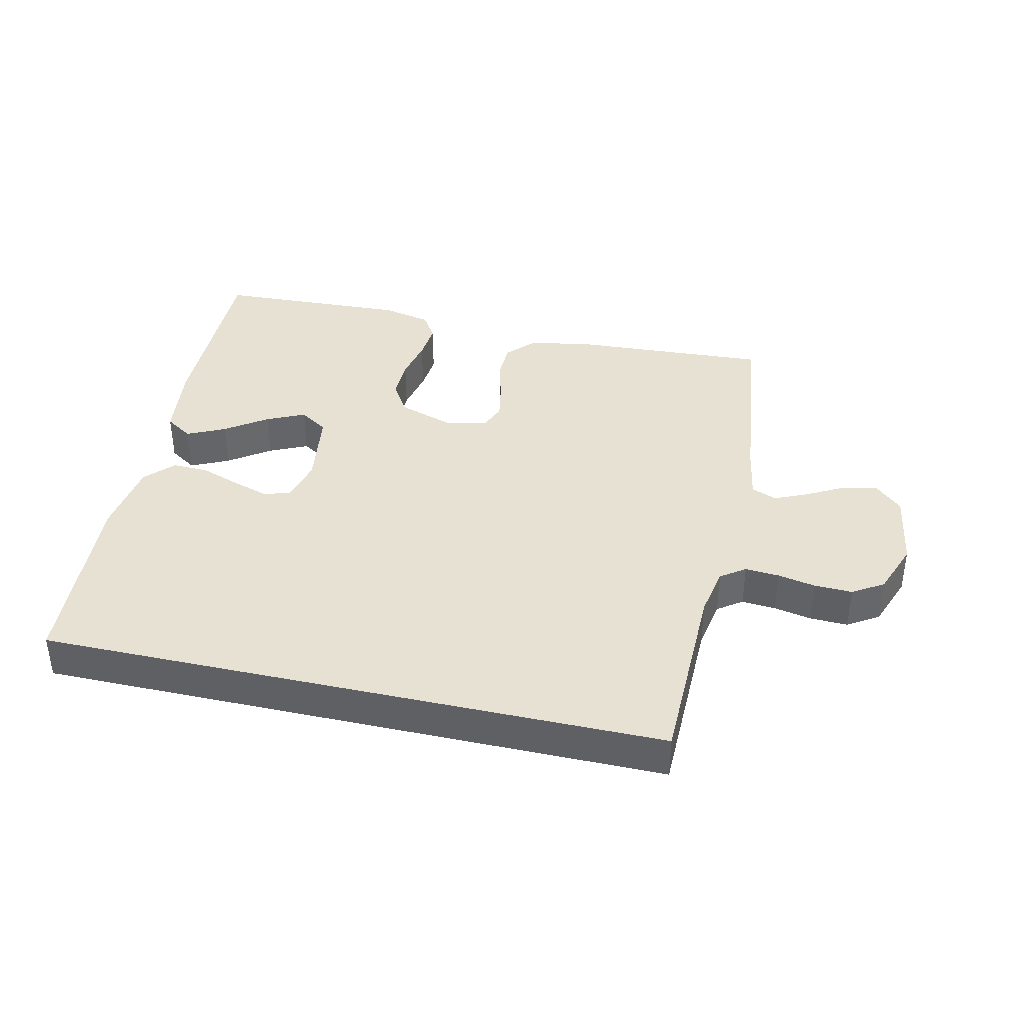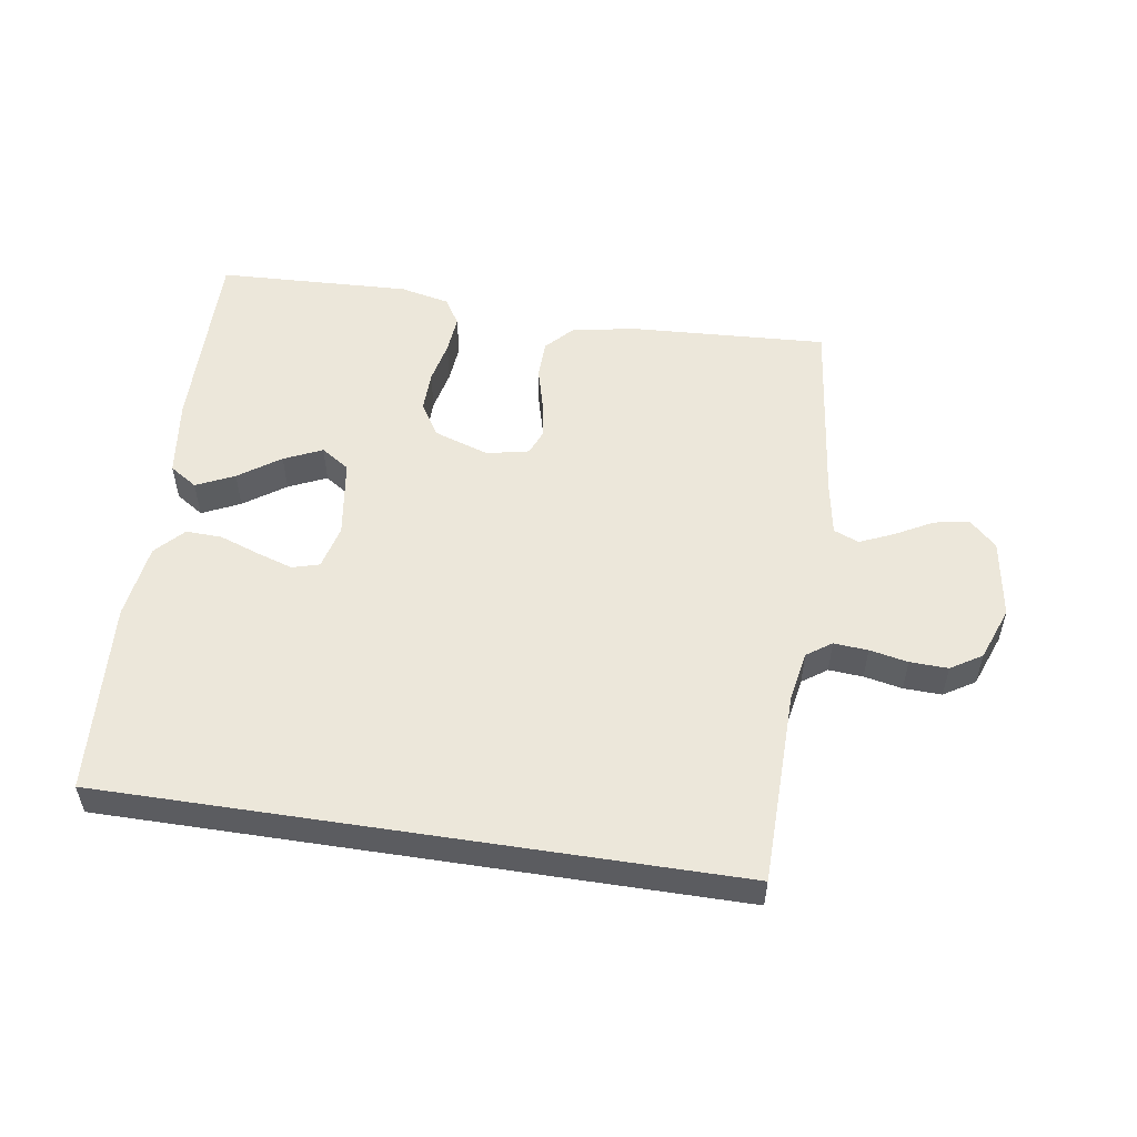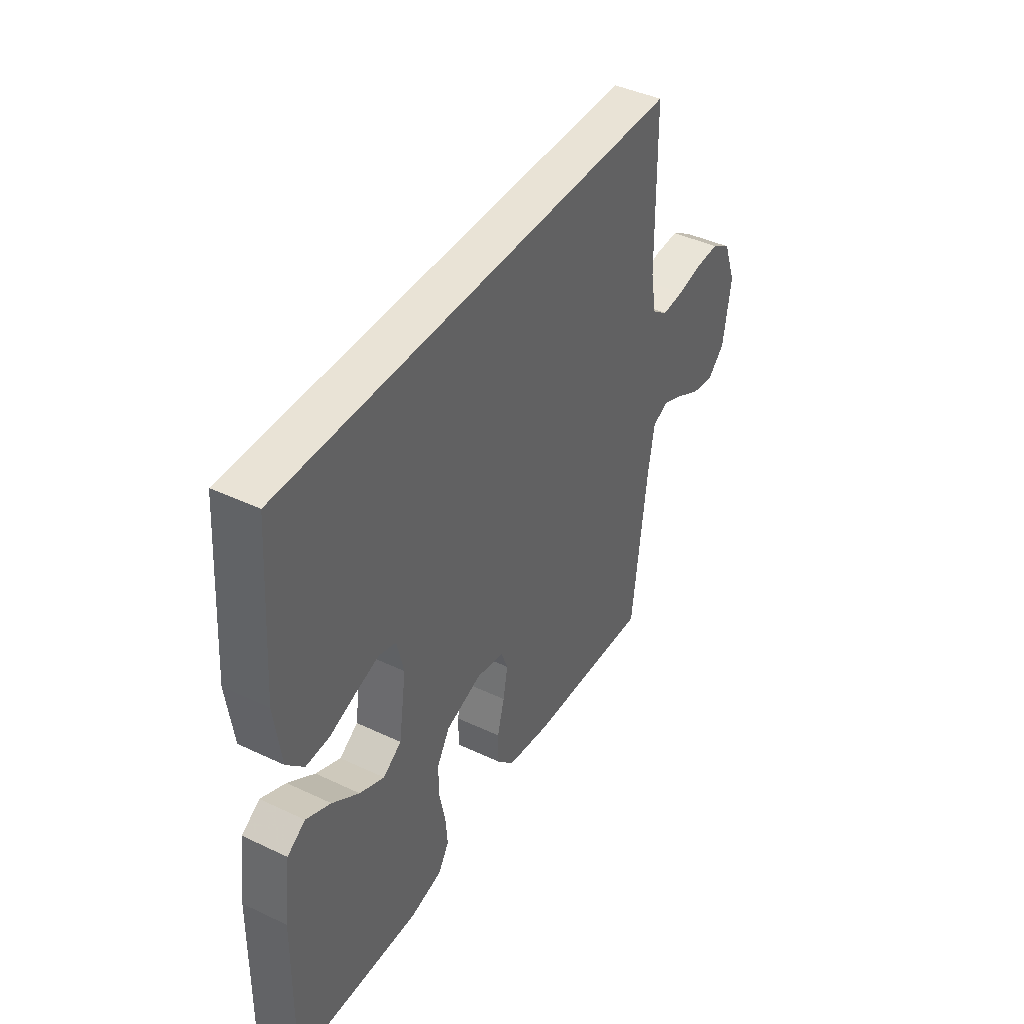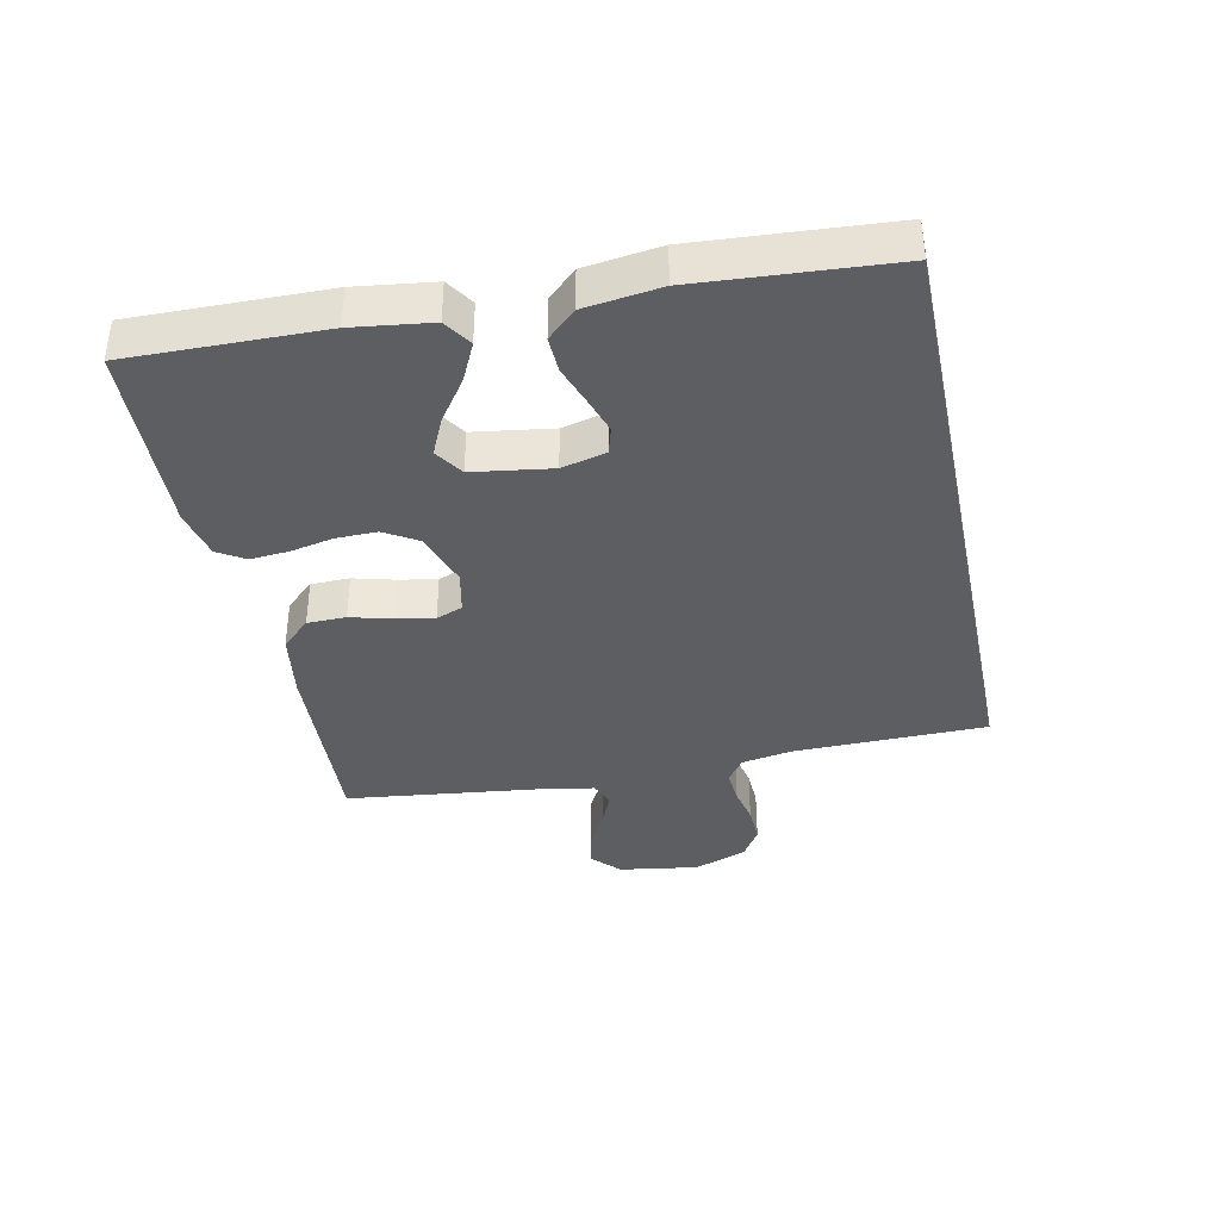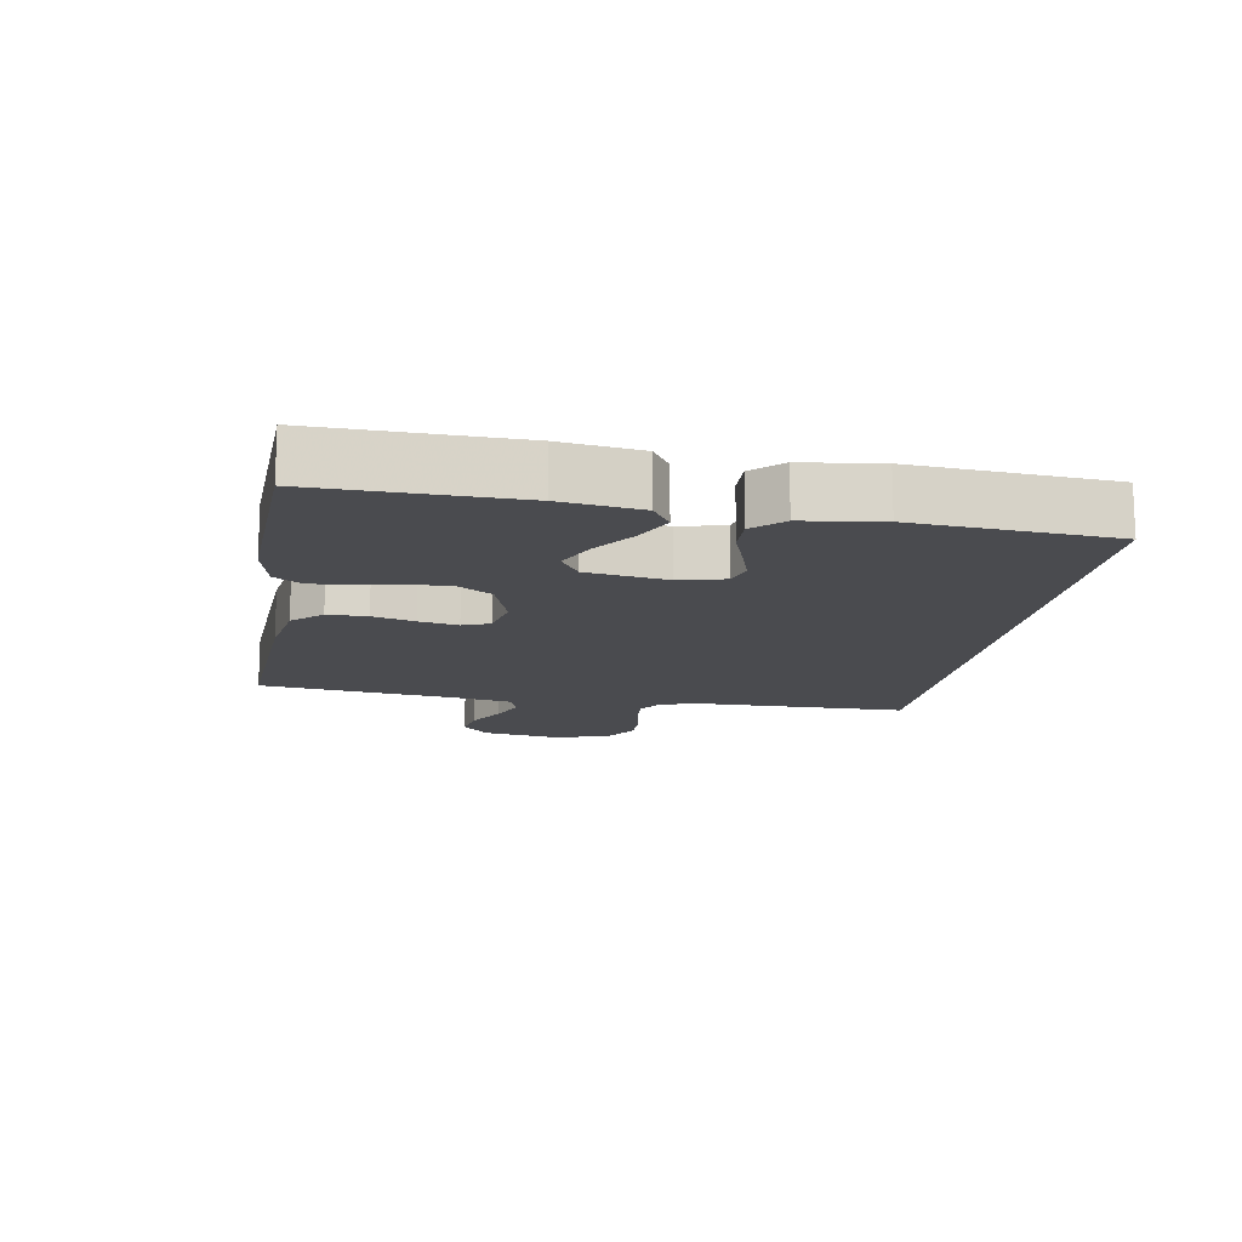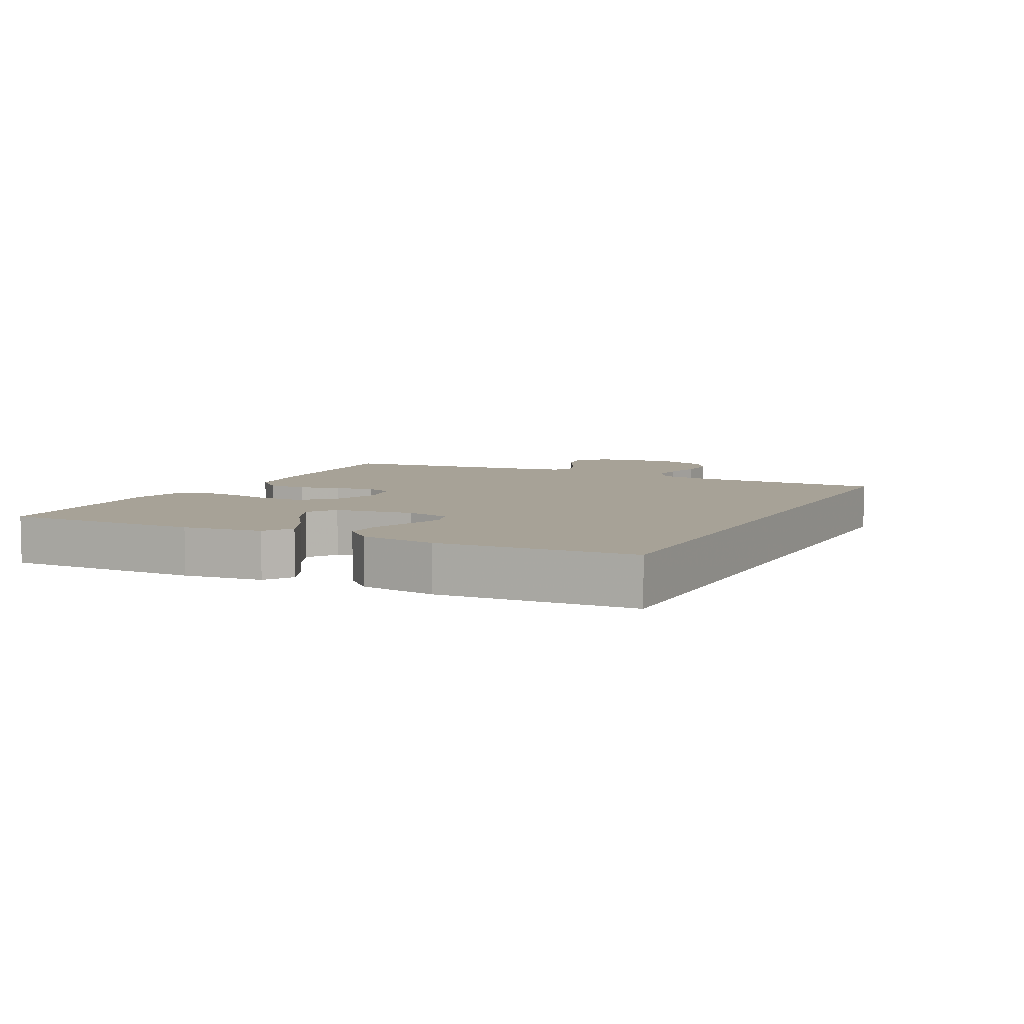
<metadata>
{"format":"obj","ext":"obj","renderer":"f3d","projection":"perspective","resolution":1024,"background":"white","views":[{"elev":38.9,"azim":12.8,"up":"+Y"},{"elev":53.4,"azim":8.8,"up":"+Y"},{"elev":42.1,"azim":-60.4,"up":"+Z"},{"elev":-37.8,"azim":-78.1,"up":"+Y"},{"elev":-14.3,"azim":-99.7,"up":"+Y"},{"elev":6.6,"azim":-62.9,"up":"+Y"}]}
</metadata>
<code>
v 0.51 0.07 0.5
v 0.514 0.07 0.2
v 0.528 0.07 0.122
v 0.566 0.07 0.095
v 0.619 0.07 0.099
v 0.678 0.07 0.111
v 0.737 0.07 0.113
v 0.785 0.07 0.083
v 0.816 0.07 0
v 0.797 0.07 -0.123
v 0.755 0.07 -0.163
v 0.701 0.07 -0.153
v 0.642 0.07 -0.121
v 0.59 0.07 -0.098
v 0.551 0.07 -0.114
v 0.536 0.07 -0.2
v 0.5 0.07 -0.5
v 0.2 0.07 -0.483
v 0.096 0.07 -0.466
v 0.055 0.07 -0.422
v 0.054 0.07 -0.362
v 0.071 0.07 -0.298
v 0.082 0.07 -0.239
v 0.066 0.07 -0.198
v 0 0.07 -0.184
v -0.086 0.07 -0.213
v -0.117 0.07 -0.264
v -0.116 0.07 -0.328
v -0.102 0.07 -0.394
v -0.097 0.07 -0.454
v -0.123 0.07 -0.496
v -0.2 0.07 -0.513
v -0.5 0.07 -0.5
v -0.495 0.07 -0.2
v -0.479 0.07 -0.079
v -0.436 0.07 -0.051
v -0.377 0.07 -0.079
v -0.313 0.07 -0.124
v -0.254 0.07 -0.151
v -0.21 0.07 -0.122
v -0.192 0.07 0
v -0.209 0.07 0.069
v -0.251 0.07 0.081
v -0.307 0.07 0.063
v -0.369 0.07 0.041
v -0.425 0.07 0.039
v -0.466 0.07 0.083
v -0.482 0.07 0.2
v -0.461 0.07 0.5
v 0.51 0 0.5
v 0.514 0 0.2
v 0.528 0 0.122
v 0.566 0 0.095
v 0.619 0 0.099
v 0.678 0 0.111
v 0.737 0 0.113
v 0.785 0 0.083
v 0.816 0 0
v 0.797 0 -0.123
v 0.755 0 -0.163
v 0.701 0 -0.153
v 0.642 0 -0.121
v 0.59 0 -0.098
v 0.551 0 -0.114
v 0.536 0 -0.2
v 0.5 0 -0.5
v 0.2 0 -0.483
v 0.096 0 -0.466
v 0.055 0 -0.422
v 0.054 0 -0.362
v 0.071 0 -0.298
v 0.082 0 -0.239
v 0.066 0 -0.198
v 0 0 -0.184
v -0.086 0 -0.213
v -0.117 0 -0.264
v -0.116 0 -0.328
v -0.102 0 -0.394
v -0.097 0 -0.454
v -0.123 0 -0.496
v -0.2 0 -0.513
v -0.5 0 -0.5
v -0.495 0 -0.2
v -0.479 0 -0.079
v -0.436 0 -0.051
v -0.377 0 -0.079
v -0.313 0 -0.124
v -0.254 0 -0.151
v -0.21 0 -0.122
v -0.192 0 0
v -0.209 0 0.069
v -0.251 0 0.081
v -0.307 0 0.063
v -0.369 0 0.041
v -0.425 0 0.039
v -0.466 0 0.083
v -0.482 0 0.2
v -0.461 0 0.5
f 48 49 1
f 47 48 1
f 46 47 1
f 45 46 1
f 44 45 1
f 43 44 1
f 42 43 1 2
f 41 42 2 3
f 40 41 3 4
f 39 40 4 5
f 36 37 38
f 35 36 38
f 34 35 38
f 33 34 38
f 32 33 38
f 31 32 38
f 30 31 38
f 29 30 38
f 28 29 38
f 27 28 38 39
f 26 27 39
f 6 7 8
f 5 6 8
f 39 5 8
f 26 39 8
f 25 26 8
f 20 21 22
f 19 20 22
f 18 19 22
f 17 18 22
f 16 17 22
f 15 16 22 23
f 14 15 23 24
f 11 12 13
f 10 11 13
f 9 10 13
f 8 9 13
f 8 13 14
f 8 14 24 25
f 50 98 97
f 50 97 96
f 50 96 95
f 50 95 94
f 50 94 93
f 50 93 92
f 51 50 92 91
f 52 51 91 90
f 53 52 90 89
f 54 53 89 88
f 87 86 85
f 87 85 84
f 87 84 83
f 87 83 82
f 87 82 81
f 87 81 80
f 87 80 79
f 87 79 78
f 87 78 77
f 88 87 77 76
f 88 76 75
f 57 56 55
f 57 55 54
f 57 54 88
f 57 88 75
f 57 75 74
f 71 70 69
f 71 69 68
f 71 68 67
f 71 67 66
f 71 66 65
f 72 71 65 64
f 73 72 64 63
f 62 61 60
f 62 60 59
f 62 59 58
f 62 58 57
f 63 62 57
f 74 73 63 57
f 1 50 51 2
f 2 51 52 3
f 3 52 53 4
f 4 53 54 5
f 5 54 55 6
f 6 55 56 7
f 7 56 57 8
f 8 57 58 9
f 9 58 59 10
f 10 59 60 11
f 11 60 61 12
f 12 61 62 13
f 13 62 63 14
f 14 63 64 15
f 15 64 65 16
f 16 65 66 17
f 17 66 67 18
f 18 67 68 19
f 19 68 69 20
f 20 69 70 21
f 21 70 71 22
f 22 71 72 23
f 23 72 73 24
f 24 73 74 25
f 25 74 75 26
f 26 75 76 27
f 27 76 77 28
f 28 77 78 29
f 29 78 79 30
f 30 79 80 31
f 31 80 81 32
f 32 81 82 33
f 33 82 83 34
f 34 83 84 35
f 35 84 85 36
f 36 85 86 37
f 37 86 87 38
f 38 87 88 39
f 39 88 89 40
f 40 89 90 41
f 41 90 91 42
f 42 91 92 43
f 43 92 93 44
f 44 93 94 45
f 45 94 95 46
f 46 95 96 47
f 47 96 97 48
f 48 97 98 49
f 49 98 50 1

</code>
